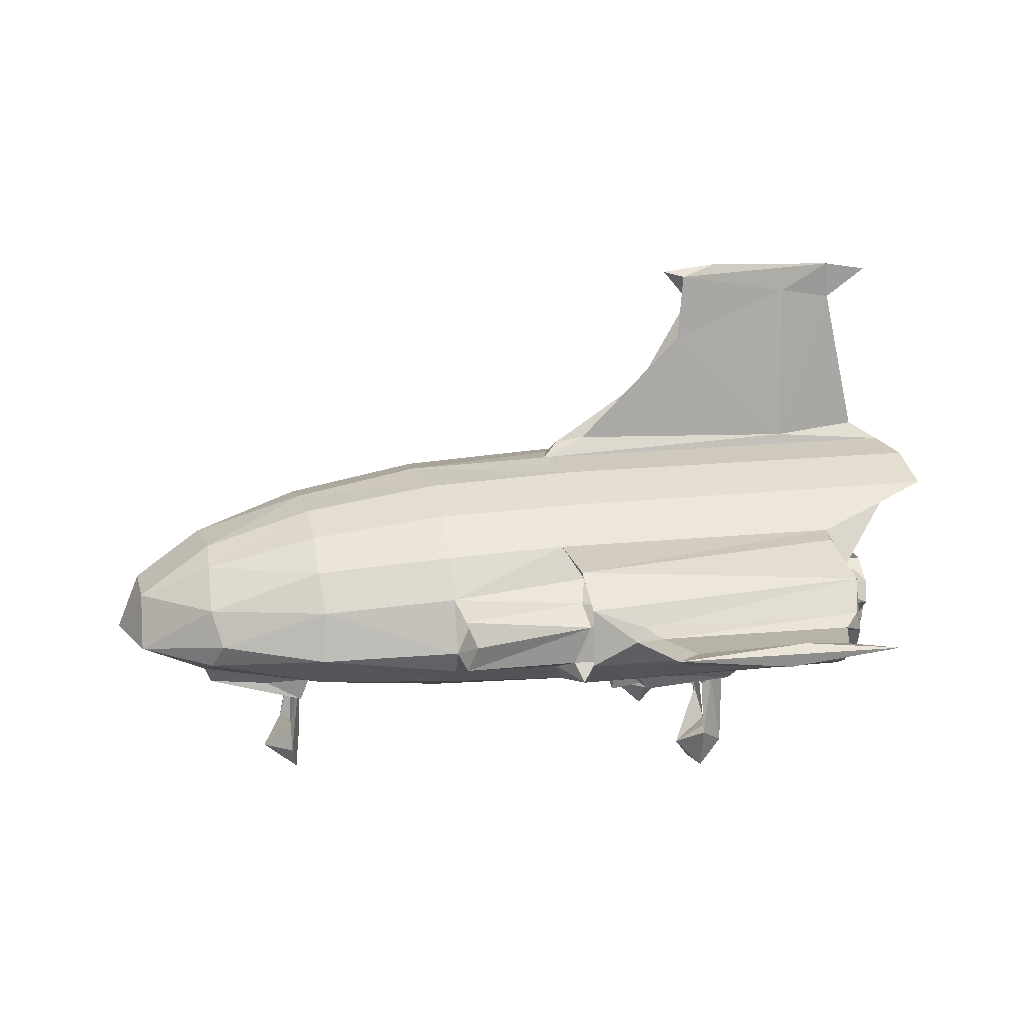
<metadata>
{"format":"obj","ext":"obj","renderer":"f3d","projection":"perspective","resolution":1024,"background":"white","views":[{"elev":13.5,"azim":-14.7,"up":"+Z"}]}
</metadata>
<code>
v -102.8 -158.3 262.7
v -106.6 -164.2 272.2
v -70.76 -162.8 260.2
v -84.65 -156.3 278.6
v -141.9 -166.3 287.5
v -105.3 -193.1 314.5
v -140.7 -157.7 316.7
v -152.4 -137.1 293.9
v -139.3 -128.1 280.6
v -105.6 -192 282.4
v -103.7 -174.2 334.9
v -139.7 -125.4 319.8
v -99.93 -200.4 294.9
v -44.62 -218.7 315.7
v -43.59 -198.2 269.5
v -46.52 -205.8 335.7
v -103.5 -123.5 270.5
v -99.16 -151.8 286.7
v -85.55 -131.3 281.5
v -75.82 -150.7 287.3
v -101.9 -156.8 343.2
v -103.8 -123.7 344.3
v -47.03 -222.2 289
v 26.17 -231.9 280.8
v 25.8 -237.9 292.9
v 27.17 -218.5 270.7
v 32.9 -238.1 309.1
v 25.52 -231.7 322.2
v 26.84 -218.4 343.1
v -47.52 -170.3 262.9
v -69.58 -136.7 213.4
v -51.79 -144.4 201.3
v -55.33 -153.4 214
v -55.47 -149.4 230
v -50.72 -129.5 202.9
v -50.03 -146.6 225.7
v -47.87 -128.4 222.7
v -51.71 -166.4 250.1
v -57.47 -160.3 259
v -47.94 -161.3 275.9
v -58.51 -127.3 227.9
v -54.09 -144.2 255.9
v -78.68 -148.6 279.8
v -55.43 -152.6 258.6
v -50.98 -155 256.3
v -47.45 -157.1 260.9
v -51.64 -151.6 269.6
v -49.51 -143.8 267.3
v -44.02 -139.4 260.3
v -47.98 -136.5 283.8
v 24.71 -188.2 259.9
v 51.26 -136.8 253.2
v -45.09 -187.2 351.5
v -61.06 -159.2 282.2
v -58.15 -128.1 287.1
v -51.48 -112.8 274
v 28.55 -250.4 286.4
v 33.37 -254.8 300.3
v 27.79 -250.6 314.3
v 83.74 -235.6 280.3
v 89.77 -251.8 286.8
v 98 -255.3 307.5
v 90.3 -220.6 268.2
v 96.25 -243.5 318.4
v 90.48 -222.2 346.3
v 100.6 -231.8 329.5
v 138.3 -170.6 254
v 136.2 -210.4 263.3
v -44.53 -137.5 365.1
v -45.18 -163.4 361.5
v 26.73 -196 361.6
v 27.1 -168.3 373.4
v 22.41 -136.7 377.2
v 106.9 -199.7 364.7
v 107.9 -170.4 377.3
v 101.4 -144.5 381.4
v -103.9 -115 258.6
v -92.13 -109.1 269.1
v -83.62 -117.1 271.9
v -55.02 -107.7 247.5
v -68.14 -111.3 260.6
v -138.7 -104.6 288.9
v -140.1 -107.4 305.8
v -106.5 -108 272.6
v -103.9 -90.92 328.2
v -102.5 -77.58 309.3
v -83.35 -122.6 275
v -45.54 -86.79 351.3
v -101.2 -73.95 289.5
v -46.29 -76.3 270
v -46.41 -52.2 288.3
v -55.89 -120.7 213.5
v -53.97 -118.5 254.9
v -54.14 -125.7 248.4
v -56.43 -120.2 258.3
v -46.16 -102.9 263
v -51.65 -129.5 260
v -51.18 -118.5 257.1
v -46.4 -120.4 260.6
v -51.09 -123 276.4
v -46.97 -116.4 260.3
v 20.79 -87.92 259.5
v -76.77 -118 284.5
v -43.7 -55.29 315.7
v -44.98 -67.72 335.6
v 25.04 -56.01 270.8
v 27.59 -55.93 343.2
v 24.84 -42.17 281.1
v 22.49 -37.5 293.8
v 26.83 -38.59 312.2
v 29.21 -42.78 322.8
v 137.4 -103.6 254
v 133.2 -74.76 259.9
v 88.97 -52.38 269.4
v 27.82 -24.69 286.3
v 84.03 -33.27 282.5
v 38.96 -29.83 298.7
v 29.02 -18.96 303.2
v 28.66 -25.29 315.4
v 90.96 -22.13 287.5
v 103.2 -19.2 294.6
v 100.6 -22.8 314
v 85.42 -46.16 334.9
v 102.1 -34.28 320.9
v 91.17 -53.27 346.8
v -45.27 -110.7 361.5
v 26.94 -106 373.4
v 27.44 -78.21 361.6
v 108.5 -104.2 377.5
v 107.9 -74.86 365
v 127.2 -334.2 307.1
v 120.3 -341.8 312
v 184 -339.2 303.5
v 136.6 -325 310
v 127.3 -293.3 309.8
v 115.6 -285.2 306.3
v 193.3 -336.2 314.9
v 223.7 -322.8 308.6
v 245.7 -339.6 309.4
v 235.4 -292.9 308.2
v 141.6 -224 258.5
v 133.3 -229.1 269.3
v 191.1 -223.8 261.4
v 92.59 -278.2 292.4
v 93.15 -259.7 277.2
v 105.1 -269.6 292.7
v 100.9 -278 305.6
v 103 -256.8 287.7
v 246.9 -263.3 279.3
v 108.9 -258.7 319.3
v 92.5 -277.6 323.8
v 121.6 -283.4 313.5
v 92.5 -255.7 339.7
v 103.3 -267.1 326.8
v 248.9 -272 330.1
v 98.22 -237.5 340.7
v 247.9 -282.4 302.9
v 248.4 -276.3 290.7
v 142.7 -220.7 285.8
v 164.9 -215.7 287.6
v 197 -231.4 269.9
v 190 -221.8 282.7
v 134.8 -159.6 253.6
v 138.5 -166.6 240.7
v 145.1 -172.2 273.8
v 190.4 -168.9 248
v 201.2 -162.7 252.9
v 163 -173 269.9
v 247.7 -154.5 252.9
v 138.3 -176.1 284.1
v 149.9 -196.7 285.1
v 147.4 -181.3 285.9
v 153.9 -211.7 282.6
v 180.4 -209 253.7
v 159.6 -208.5 281.1
v 160.7 -184.2 283.5
v 163.8 -175.4 274.3
v 168.5 -172.2 285.8
v 193.8 -218.6 267.3
v 244.7 -283.7 313.4
v 247.6 -250 273.9
v 247.3 -237.7 344.1
v 250.4 -222.9 346.2
v 237 -274.2 301.2
v 237.3 -252.9 285.7
v 237.4 -264.8 325.6
v 248.2 -211.5 265.7
v 248.2 -243.7 296.1
v 249.2 -205.1 292
v 238.3 -242.1 335.7
v 258.7 -233.6 327
v 182.5 -203.8 201.4
v 168.7 -198.7 215.4
v 181 -212.7 224.4
v 193.7 -205.1 216.8
v 178.5 -190.2 203.3
v 184.7 -182.9 209.7
v 184.9 -184.2 243.3
v 188.8 -188.9 226
v 185.2 -211.9 257.8
v 195 -202.9 261.4
v 183.9 -204.7 226.3
v 181.6 -205.6 256.4
v 184.8 -182.6 248.3
v 185.5 -188.9 254.4
v 181.9 -183.8 260.1
v 192.1 -177.8 255.8
v 248.9 -146.5 276.7
v 248 -92.2 256.3
v 250.2 -130.9 276.1
v 184.3 -211.2 284.3
v 186.3 -204.7 282.3
v 182.6 -193.3 286.1
v 195.4 -192 282.6
v 190 -175.7 285.3
v 258.3 -195.8 303.5
v 248.5 -184.7 289.4
v 256.8 -182.8 302.7
v 249.1 -151.3 300
v 251.5 -136.9 280.6
v 252.9 -137.1 288.8
v 254.4 -221.8 304.8
v 252.8 -193.1 313.4
v 290.1 -208.8 357.4
v 303.5 -158 269.7
v 287.1 -139.3 263
v 303.6 -143.1 262.2
v 306.3 -127.7 264
v 262.1 -194.3 289.7
v 286.2 -203.4 295
v 262.1 -181.4 292.7
v 265.6 -195.7 296.7
v 266.7 -185.5 302.8
v 267.1 -185.4 291
v 285.5 -183.6 310.4
v 287.2 -199.5 306.9
v 287.5 -189.3 284.2
v 286 -174.9 296.5
v 257.8 -150.5 323.3
v 272.9 -166.1 343.9
v 257 -149.2 290.2
v 264.6 -148.2 282
v 257.7 -135.9 298.6
v 249.5 -122.8 300.8
v 304.4 -161.6 293.5
v 274.6 -147 298.2
v 302.7 -158.3 278.5
v 282.2 -126.8 270.1
v 286 -145 305.3
v 287.4 -133.1 308.2
v 276 -130.1 299.9
v 263 -142.4 321
v 256.5 -121.7 322.3
v 290.4 -148.3 317.9
v 276 -144.6 339.5
v 298.1 -165.1 359.4
v 274.5 -135.6 321.5
v 273.9 -136.6 333.5
v 291.2 -149.3 333.1
v 305.8 -130.5 307
v 292.8 -127.8 316.7
v 283.5 -148.5 346.5
v 285.1 -124.7 348
v 290.5 -126.2 334.7
v 306 -144.8 306.2
v 111.1 -135.9 388.5
v 126.7 -138.7 391.2
v 319.1 -198.1 365.6
v 319.4 -169.4 377.5
v 164.4 -133.8 422.3
v 184.9 -141.2 449.3
v 251.3 -142.5 387.4
v 250.9 -142.3 476
v 315 -143.3 381.8
v 187.8 -142.1 486
v 177.9 -134.7 488.5
v 208.1 -140.1 492.9
v 278.4 -142.1 491.3
v 299.4 -136.9 391.3
v 280.9 -139.7 471
v 299.3 -69.28 360.7
v 304.8 -130 381.9
v 280.5 -134.4 475.8
v 306 -135.1 486.5
v 132.9 -114.5 253.3
v 137.1 -48.05 268.9
v 198.1 -112.8 253.7
v 138.6 -107.5 240.8
v 143.2 -102.6 267
v 193.4 -108.3 237.9
v 166.4 -103.2 269.3
v 193.9 -103.1 254.1
v 139 -102.4 279.5
v 144.6 -96.67 287.7
v 154.6 -95.82 274
v 190.7 -101.6 284.7
v 163.3 -98.97 274.3
v 164.4 -88.43 287.9
v 139.3 -53.27 283.4
v 150.6 -77.77 284.8
v 150.3 -57.58 285.5
v 142 -50.52 261.8
v 178.7 -90.55 258.1
v 185.1 -85.54 254.7
v 158.6 -67.23 281.5
v 165.9 -65.5 270
v 179.1 -63.98 255.9
v 176.8 -64.33 256.2
v 189.5 -50.18 258.3
v 194.9 -50.07 262.5
v 93.32 -17.83 275.6
v 101 -11.58 284.4
v 105.9 -15.25 329.5
v 106.2 -36.73 335.3
v 92.57 -34.77 343.8
v 92.33 3.638 322.2
v 92.53 -10.08 335.3
v 91.91 3.334 292.1
v 106.3 2.198 307.5
v 111.3 10.28 305
v 128.8 9.187 313.2
v 249.3 -2.724 330.1
v 126.9 21.77 308.6
v 247.8 -24.19 273.6
v 204.7 -43.5 270.3
v 192.8 -53.41 283.5
v 248 -50.87 346.3
v 246.7 -30.94 343.5
v 249 0.3005 287.4
v 187.6 -92.79 252.6
v 182.6 -83.9 202.1
v 188.9 -68.7 203
v 168.5 -74.78 214.7
v 183.5 -92.61 214.4
v 187 -91.96 233.8
v 182.3 -61.6 215
v 187.2 -67.43 227.3
v 195.2 -83.69 214.8
v 182.7 -81.52 225.7
v 185.7 -69.64 256.4
v 191.1 -60.7 263
v 186.8 -70.18 285
v 197 -76.17 260
v 248.7 -98.47 294.4
v 249.2 -55.92 268.2
v 183.7 -87.46 282.5
v 195 -82.34 283.4
v 183.3 -59.58 286.3
v 255.3 -127.6 293.3
v 249.5 -58.93 294.5
v 254.5 -78.95 293.6
v 256.5 -77.43 303.1
v 241 13.15 307.4
v 231.2 18.07 309.8
v 248.3 8.147 314.2
v 247.7 -29.37 294.9
v 237.7 -21.32 283.3
v 236.8 -0.227 303.1
v 236.1 -11.96 324.4
v 239.7 -34.57 335.2
v 258.2 -39.77 325.6
v 220.8 51.35 310
v 112.3 64.84 308.5
v 136.2 48.28 308.6
v 177.4 68.34 304.4
v 183 64.17 315.8
v 225.2 51.91 307.6
v 245.9 64.96 308.5
v 284.4 -119.2 271.8
v 270.6 -121.8 284.2
v 302.9 -113.8 295.4
v 251.9 -94.6 308.5
v 260 -93.54 300.4
v 286.3 -95.73 287.1
v 286.9 -98.01 303.3
v 265.7 -129.8 323.4
v 275.2 -124.3 344.6
v 274 -51.24 345.5
v 285.7 -81.44 283.6
v 264.8 -88.52 290.7
v 267.4 -87.15 304.7
v 266.1 -78.84 298
v 252.9 -67.32 313
v 287.3 -72.51 291.4
v 286.6 -79.72 311.2
v 307 -114.3 279.6
v 107.2 -127.2 380.9
v 240.1 -131.6 387.4
v 319.1 -104.1 377.3
v 251.4 -132 474.9
v 193.6 -132.9 470.9
v 233.1 -130.3 490.4
v 319.5 -77.39 366.1
f 8 5 7
f 8 9 5
f 5 6 7
f 5 9 2
f 5 10 13
f 5 13 6
f 13 14 6
f 11 7 6
f 6 16 11
f 10 5 2
f 2 9 17
f 1 2 17
f 1 17 18
f 10 2 15
f 1 18 4
f 4 18 19
f 11 21 7
f 7 22 12
f 7 21 22
f 23 24 25
f 23 25 14
f 25 27 28
f 14 25 28
f 31 32 33
f 33 34 31
f 33 32 36
f 32 37 36
f 1 4 39
f 4 40 39
f 1 38 3
f 34 36 41
f 31 34 41
f 42 39 43
f 44 42 4
f 43 39 44
f 1 39 38
f 39 45 38
f 38 30 3
f 39 40 46
f 38 46 30
f 45 46 38
f 33 36 45
f 34 33 45
f 45 36 42
f 34 42 36
f 34 39 42
f 34 45 39
f 45 44 46
f 39 46 44
f 47 45 49
f 45 47 44
f 46 49 30
f 46 47 49
f 49 45 42
f 49 42 48
f 30 51 15
f 30 49 52
f 10 15 23
f 13 10 23
f 23 14 13
f 14 16 6
f 16 53 11
f 15 2 30
f 2 3 30
f 2 1 3
f 4 20 54
f 4 54 40
f 4 43 20
f 44 19 43
f 4 19 44
f 20 43 19
f 4 42 43
f 20 55 54
f 54 55 47
f 44 47 42
f 48 42 50
f 47 55 56
f 46 40 47
f 47 40 54
f 49 48 50
f 15 26 23
f 23 26 24
f 26 15 51
f 14 29 16
f 57 25 24
f 57 58 25
f 58 27 25
f 14 28 29
f 59 27 58
f 27 59 28
f 57 60 61
f 58 62 59
f 57 24 60
f 24 26 60
f 57 62 58
f 57 61 62
f 26 63 60
f 59 62 64
f 59 64 28
f 28 65 29
f 28 64 66
f 28 66 65
f 51 30 52
f 67 51 52
f 26 51 68
f 68 51 67
f 26 68 63
f 22 21 69
f 11 70 21
f 21 70 69
f 11 53 70
f 16 71 53
f 71 72 53
f 16 29 71
f 53 72 70
f 70 72 69
f 72 73 69
f 29 74 71
f 29 65 74
f 71 75 72
f 74 75 71
f 72 75 73
f 75 76 73
f 77 79 17
f 77 81 80
f 77 78 81
f 9 8 82
f 9 84 17
f 8 83 82
f 8 7 12
f 8 12 83
f 12 85 83
f 82 83 86
f 17 84 77
f 9 82 84
f 77 84 78
f 18 17 19
f 19 17 87
f 79 87 17
f 12 22 85
f 22 88 85
f 82 89 84
f 82 86 89
f 84 89 90
f 83 85 86
f 31 35 32
f 31 92 35
f 31 41 92
f 35 92 37
f 32 35 37
f 87 94 19
f 93 87 95
f 94 87 93
f 77 80 79
f 80 56 79
f 56 80 93
f 41 36 37
f 41 94 92
f 92 94 37
f 41 97 94
f 41 37 97
f 97 37 93
f 94 93 37
f 94 97 95
f 95 100 99
f 97 100 95
f 95 99 98
f 49 97 99
f 93 99 97
f 93 98 99
f 99 101 96
f 80 98 93
f 93 95 56
f 81 96 80
f 95 98 56
f 98 80 101
f 98 101 56
f 80 96 101
f 99 96 49
f 49 96 52
f 52 96 102
f 96 90 102
f 87 79 103
f 94 103 19
f 94 95 103
f 87 103 95
f 19 103 20
f 20 103 55
f 79 56 103
f 81 78 96
f 78 84 96
f 42 47 97
f 47 100 97
f 42 97 50
f 47 56 100
f 55 103 56
f 49 50 97
f 99 100 101
f 56 101 100
f 90 89 91
f 96 84 90
f 91 89 104
f 86 85 105
f 88 105 85
f 89 86 104
f 104 86 105
f 90 91 106
f 88 107 105
f 91 108 106
f 108 91 109
f 91 104 109
f 109 104 110
f 104 111 110
f 111 104 105
f 90 106 102
f 52 102 112
f 102 113 112
f 113 102 114
f 102 106 114
f 106 108 116
f 108 115 116
f 108 109 115
f 109 110 117
f 109 117 115
f 115 117 118
f 115 118 120
f 118 117 119
f 111 105 107
f 110 111 119
f 119 117 110
f 120 118 121
f 106 116 114
f 116 115 120
f 121 118 122
f 111 107 123
f 118 119 122
f 111 123 124
f 107 125 123
f 111 124 119
f 124 122 119
f 22 69 126
f 22 126 88
f 69 127 126
f 127 128 126
f 126 128 88
f 128 107 88
f 69 73 127
f 107 128 130
f 128 127 130
f 127 129 130
f 107 130 125
f 132 131 133
f 131 132 134
f 131 134 135
f 135 136 131
f 134 132 137
f 133 131 138
f 133 139 132
f 132 139 137
f 137 138 134
f 133 138 139
f 135 138 140
f 137 139 138
f 141 142 68
f 141 143 142
f 144 147 146
f 144 146 145
f 145 146 148
f 147 150 146
f 146 150 148
f 144 136 151
f 136 152 151
f 144 151 147
f 147 151 153
f 147 153 154
f 136 135 152
f 147 154 150
f 152 155 151
f 148 61 145
f 61 60 145
f 63 145 60
f 61 148 62
f 142 63 68
f 62 148 150
f 62 150 64
f 64 150 66
f 153 156 154
f 156 153 65
f 65 66 156
f 150 154 156
f 150 156 66
f 144 157 136
f 144 158 157
f 151 155 153
f 142 143 161
f 141 159 162
f 67 52 163
f 67 163 164
f 164 166 67
f 67 168 165
f 67 166 168
f 164 163 167
f 163 52 169
f 141 68 159
f 68 170 159
f 68 67 170
f 159 170 171
f 170 172 171
f 173 159 171
f 171 174 173
f 160 159 173
f 173 175 160
f 171 160 175
f 171 172 165
f 171 177 176
f 165 168 171
f 165 176 177
f 172 176 165
f 171 176 160
f 160 176 178
f 67 165 170
f 165 178 170
f 177 178 165
f 172 178 176
f 172 170 178
f 157 140 136
f 144 145 149
f 134 138 135
f 131 136 140
f 135 180 152
f 131 140 138
f 145 63 181
f 63 142 161
f 159 160 162
f 141 162 143
f 149 145 181
f 143 162 179
f 143 179 161
f 144 149 158
f 157 158 184
f 185 184 158
f 135 140 180
f 152 180 155
f 140 157 180
f 184 186 155
f 157 155 180
f 184 155 157
f 186 182 155
f 63 161 181
f 161 179 187
f 149 181 158
f 181 185 158
f 181 188 185
f 161 187 181
f 181 189 188
f 153 155 182
f 153 183 65
f 153 182 183
f 184 185 186
f 186 185 190
f 190 185 191
f 185 188 191
f 186 190 182
f 190 191 182
f 192 194 193
f 194 192 195
f 192 193 196
f 196 193 197
f 193 198 197
f 192 196 197
f 192 197 195
f 195 197 199
f 194 195 200
f 195 201 200
f 200 174 194
f 195 202 201
f 194 174 202
f 200 173 174
f 200 203 173
f 202 174 201
f 174 203 201
f 194 202 193
f 202 199 193
f 193 199 198
f 199 197 204
f 198 204 197
f 199 204 205
f 199 205 198
f 198 168 204
f 198 206 168
f 198 205 206
f 204 206 207
f 200 201 179
f 202 195 199
f 205 204 207
f 205 207 201
f 164 167 166
f 168 166 178
f 166 167 207
f 167 163 169
f 179 201 187
f 201 169 187
f 201 207 169
f 167 169 207
f 169 209 208
f 173 203 175
f 174 171 203
f 175 203 171
f 211 212 200
f 200 212 203
f 201 203 212
f 212 211 213
f 160 213 211
f 160 211 162
f 206 204 171
f 168 206 171
f 168 177 204
f 204 177 171
f 213 205 214
f 205 215 206
f 205 213 215
f 206 215 207
f 178 215 160
f 160 215 213
f 200 179 211
f 211 179 162
f 212 214 201
f 201 214 205
f 213 214 212
f 168 178 177
f 178 166 215
f 207 215 166
f 187 217 189
f 187 169 208
f 187 208 217
f 217 208 219
f 189 222 188
f 188 222 191
f 222 223 191
f 182 191 183
f 183 191 224
f 225 226 227
f 187 189 181
f 222 189 223
f 189 216 223
f 216 229 230
f 189 229 216
f 229 189 231
f 217 231 189
f 231 217 218
f 223 216 218
f 232 234 233
f 230 236 216
f 229 231 237
f 237 230 229
f 237 231 238
f 230 232 236
f 230 237 232
f 232 237 234
f 234 237 238
f 234 238 233
f 238 235 233
f 216 235 218
f 223 239 191
f 216 236 235
f 232 233 236
f 236 233 235
f 191 240 224
f 218 217 223
f 217 219 223
f 220 221 242
f 241 208 225
f 226 208 210
f 226 225 208
f 220 242 227
f 241 219 208
f 241 244 219
f 241 243 244
f 242 221 246
f 231 218 238
f 235 238 218
f 225 245 241
f 247 242 246
f 242 247 227
f 241 249 243
f 245 249 241
f 243 249 250
f 239 240 191
f 223 219 239
f 239 253 252
f 219 253 239
f 240 239 255
f 252 254 255
f 252 250 254
f 257 258 259
f 249 254 250
f 257 259 254
f 260 257 254
f 260 261 257
f 240 255 262
f 252 255 239
f 255 254 259
f 240 262 256
f 255 259 262
f 262 259 264
f 247 245 225
f 227 247 225
f 246 265 247
f 249 245 265
f 246 260 265
f 246 251 260
f 247 265 245
f 249 265 254
f 265 260 254
f 76 267 266
f 74 268 75
f 224 268 74
f 267 270 266
f 267 271 270
f 65 224 74
f 65 183 224
f 76 272 267
f 75 269 76
f 267 272 271
f 272 273 271
f 269 274 76
f 268 269 75
f 76 274 272
f 271 273 275
f 275 277 276
f 275 278 277
f 272 274 279
f 272 279 280
f 224 240 256
f 256 281 224
f 274 282 279
f 224 281 268
f 272 280 273
f 273 278 275
f 278 273 280
f 280 284 278
f 280 283 284
f 114 286 113
f 52 112 287
f 112 285 287
f 112 288 285
f 52 287 169
f 288 112 290
f 112 292 290
f 112 289 292
f 289 291 292
f 112 113 286
f 289 112 293
f 289 293 295
f 289 295 291
f 293 294 296
f 293 297 295
f 293 296 297
f 296 294 298
f 112 299 293
f 112 286 299
f 294 301 300
f 293 299 294
f 286 302 299
f 294 299 301
f 300 295 294
f 295 300 303
f 291 295 304
f 304 295 303
f 295 298 294
f 297 298 295
f 298 297 300
f 300 301 306
f 300 307 305
f 307 308 305
f 307 300 306
f 306 301 305
f 300 305 298
f 305 301 298
f 302 286 310
f 302 310 309
f 114 116 311
f 116 120 311
f 312 311 120
f 114 311 286
f 123 314 124
f 123 125 315
f 123 315 314
f 315 317 316
f 315 313 314
f 315 316 313
f 124 313 122
f 121 122 313
f 124 314 313
f 311 312 318
f 318 319 316
f 318 312 319
f 312 121 319
f 121 313 319
f 316 319 313
f 318 316 320
f 316 321 320
f 320 321 323
f 286 325 310
f 286 311 324
f 302 326 299
f 302 309 326
f 322 317 328
f 311 318 329
f 316 317 322
f 316 322 321
f 290 287 288
f 288 287 285
f 290 292 287
f 333 331 334
f 333 332 331
f 333 334 335
f 333 336 332
f 332 336 337
f 331 338 334
f 331 332 338
f 338 332 337
f 335 339 333
f 335 334 330
f 334 304 330
f 334 339 304
f 335 304 339
f 335 291 304
f 335 303 291
f 335 330 303
f 337 340 339
f 333 339 336
f 339 340 336
f 337 341 340
f 306 340 307
f 308 340 306
f 337 336 341
f 340 308 336
f 308 341 336
f 308 307 341
f 334 338 339
f 339 338 337
f 330 343 292
f 330 304 343
f 340 341 343
f 341 325 343
f 287 292 209
f 169 287 209
f 208 209 210
f 292 343 209
f 343 325 345
f 343 345 209
f 297 296 291
f 291 296 292
f 291 303 297
f 303 300 297
f 303 330 346
f 303 346 304
f 304 346 347
f 298 342 346
f 308 306 305
f 342 348 340
f 340 348 307
f 307 326 341
f 307 348 326
f 298 301 348
f 298 348 342
f 330 292 346
f 346 292 296
f 346 296 298
f 304 347 343
f 346 342 347
f 343 342 340
f 343 347 342
f 341 326 309
f 341 309 325
f 349 210 244
f 210 209 244
f 209 344 244
f 209 350 344
f 350 351 344
f 209 345 350
f 351 350 352
f 299 348 301
f 299 326 348
f 286 324 325
f 309 310 325
f 125 327 315
f 327 328 315
f 315 328 317
f 318 320 353
f 321 354 323
f 320 323 353
f 324 311 329
f 325 324 345
f 345 356 350
f 345 324 356
f 324 357 356
f 357 358 359
f 360 328 361
f 356 357 360
f 360 357 359
f 356 360 361
f 360 359 328
f 328 359 322
f 318 353 329
f 357 329 358
f 357 324 329
f 329 355 358
f 355 329 353
f 321 355 354
f 358 355 359
f 321 322 355
f 359 355 322
f 354 355 353
f 364 363 365
f 364 366 363
f 323 362 364
f 363 366 365
f 364 365 367
f 323 354 362
f 323 364 367
f 323 367 353
f 364 362 366
f 365 366 368
f 367 365 368
f 353 367 354
f 362 354 367
f 362 368 366
f 367 368 362
f 226 228 227
f 226 369 228
f 220 370 221
f 210 349 369
f 244 243 349
f 221 251 246
f 221 370 251
f 344 372 244
f 220 248 370
f 220 227 248
f 210 369 226
f 227 228 248
f 243 250 349
f 369 349 371
f 371 349 250
f 374 375 373
f 244 372 219
f 219 372 253
f 253 376 252
f 376 253 377
f 252 376 250
f 257 264 258
f 250 376 261
f 257 261 264
f 376 264 261
f 376 377 264
f 262 264 263
f 264 377 263
f 253 378 377
f 377 281 263
f 351 373 344
f 351 374 373
f 344 373 372
f 374 351 379
f 372 373 352
f 380 382 381
f 352 350 383
f 380 374 379
f 375 380 381
f 380 384 382
f 380 379 384
f 375 374 380
f 382 385 381
f 379 351 384
f 351 352 384
f 352 385 384
f 384 385 382
f 372 383 253
f 352 383 372
f 373 385 352
f 253 383 361
f 361 378 253
f 373 375 385
f 381 385 375
f 248 386 370
f 228 369 386
f 248 228 386
f 370 386 260
f 251 370 260
f 250 260 371
f 386 371 260
f 369 371 386
f 250 261 260
f 258 264 259
f 350 356 361
f 350 361 383
f 328 327 361
f 361 327 378
f 76 387 73
f 73 387 129
f 73 129 127
f 387 76 266
f 266 270 388
f 125 130 378
f 327 125 378
f 266 388 387
f 387 282 129
f 388 282 387
f 271 391 270
f 270 391 388
f 388 391 390
f 271 275 391
f 276 391 275
f 391 276 390
f 390 276 392
f 276 277 392
f 277 278 392
f 282 389 129
f 262 281 256
f 262 263 281
f 388 279 282
f 388 390 279
f 129 389 130
f 389 393 130
f 378 130 281
f 130 393 281
f 377 378 281
f 268 389 269
f 269 389 274
f 268 393 389
f 282 274 389
f 281 393 268
f 390 283 279
f 390 392 284
f 390 284 283
f 392 278 284
f 279 283 280
f 120 121 312

</code>
